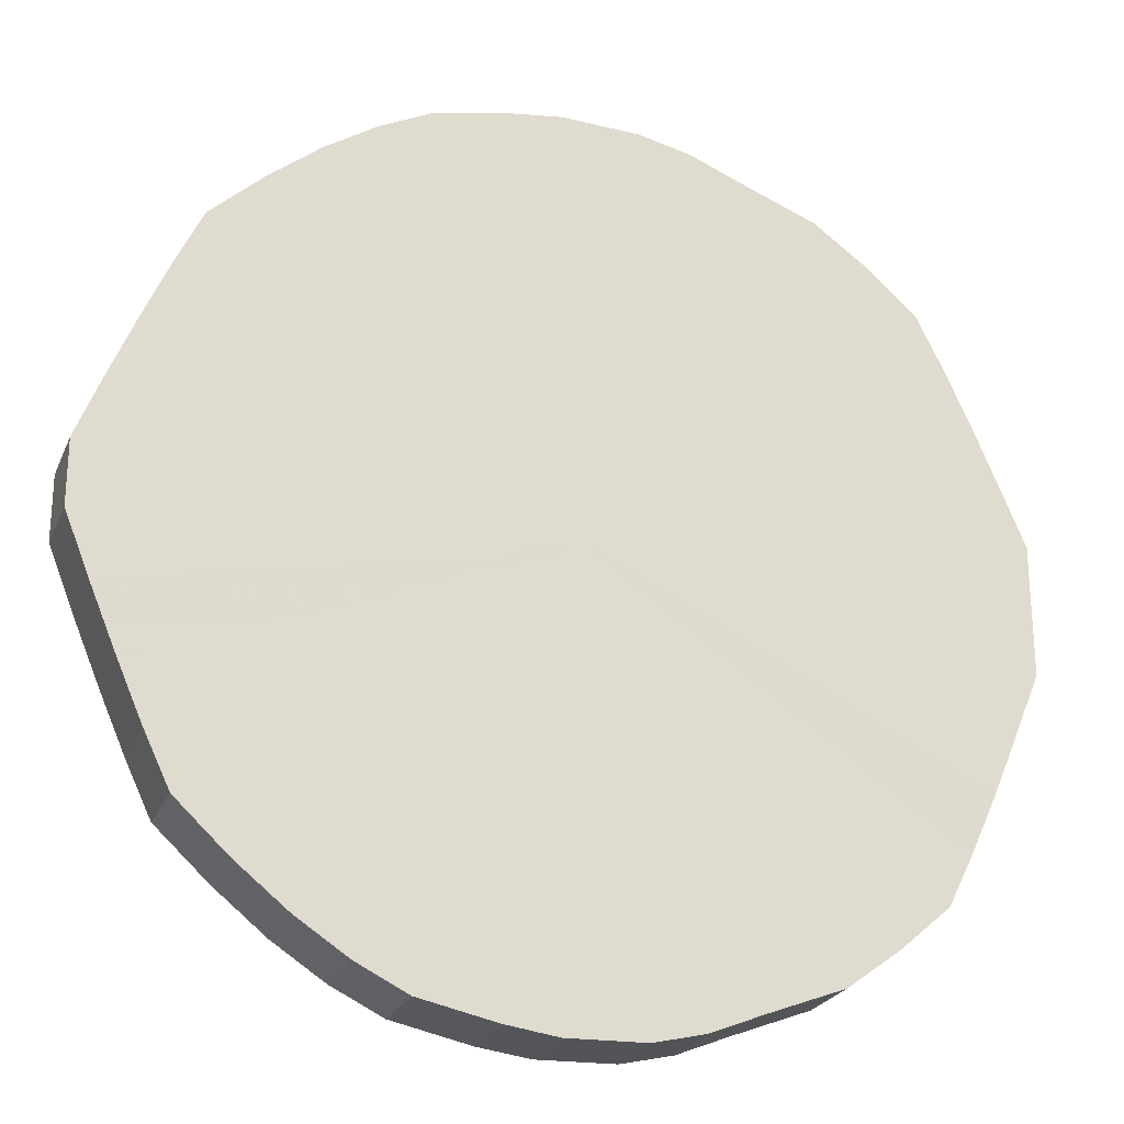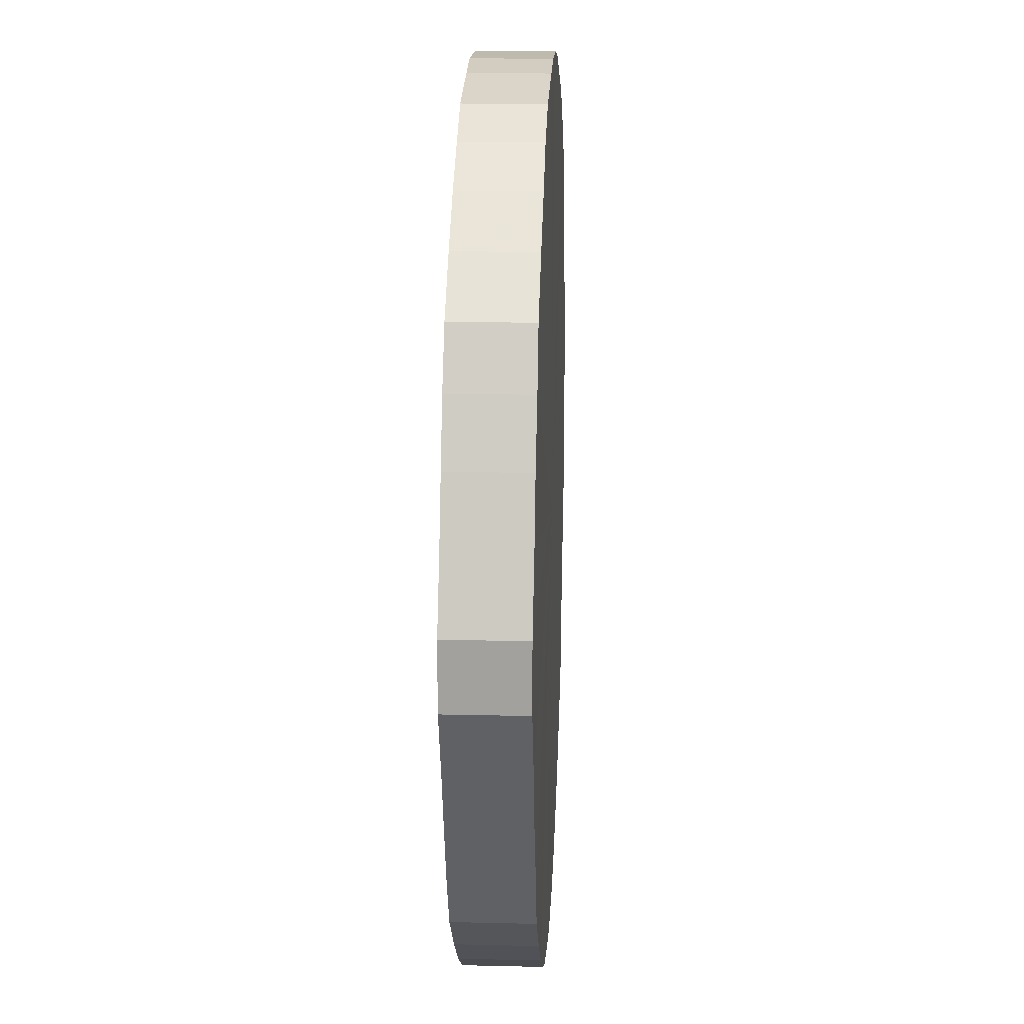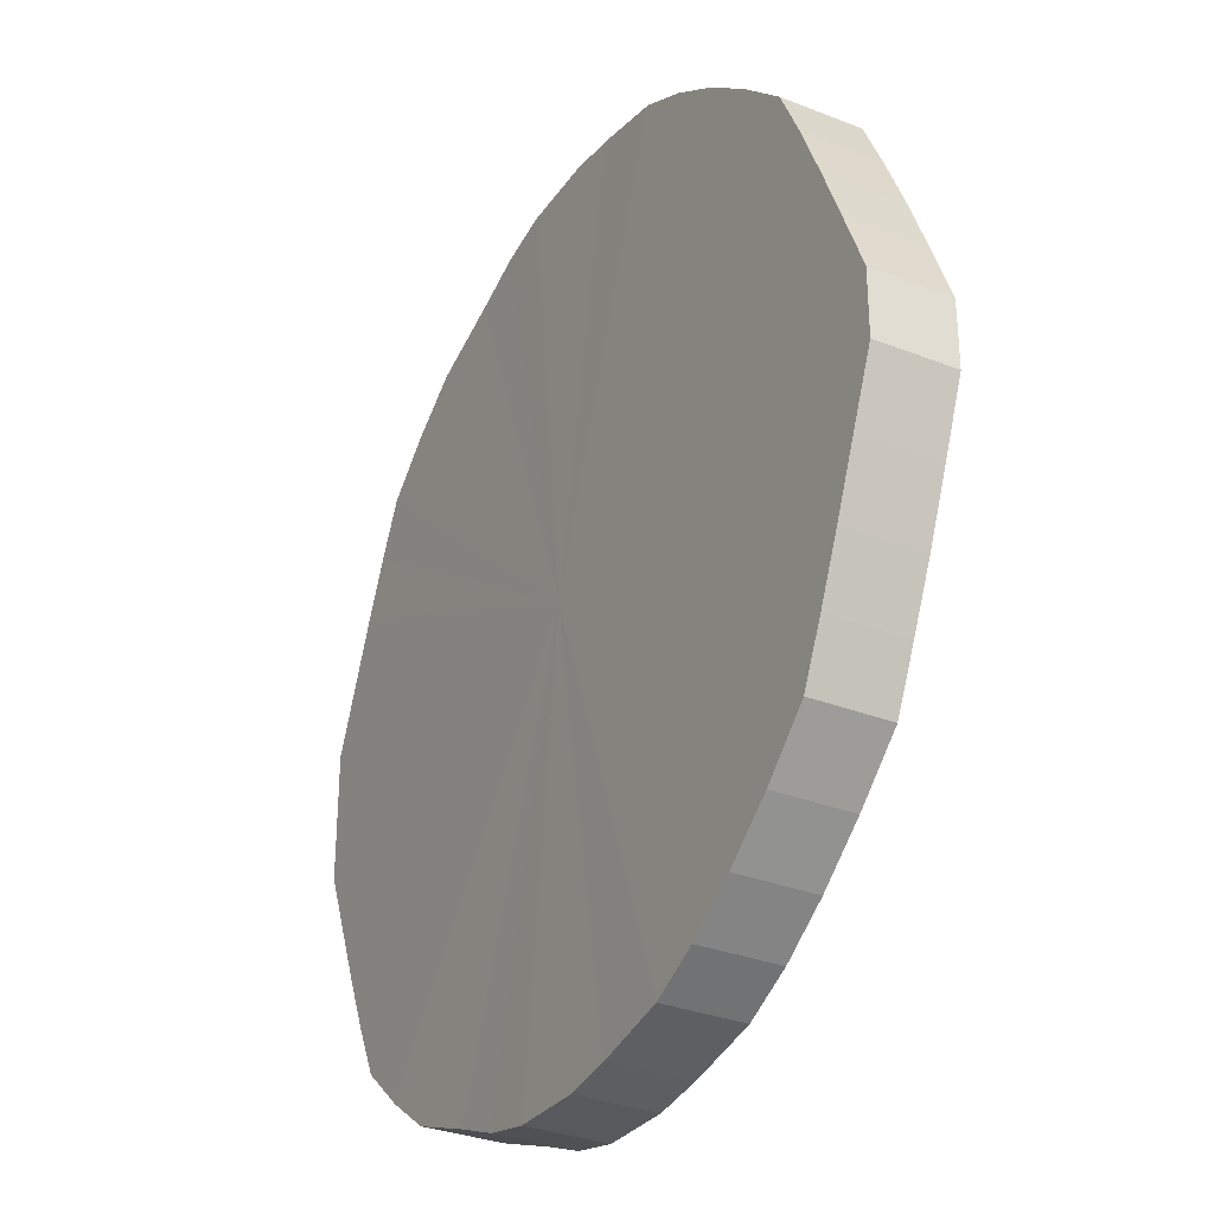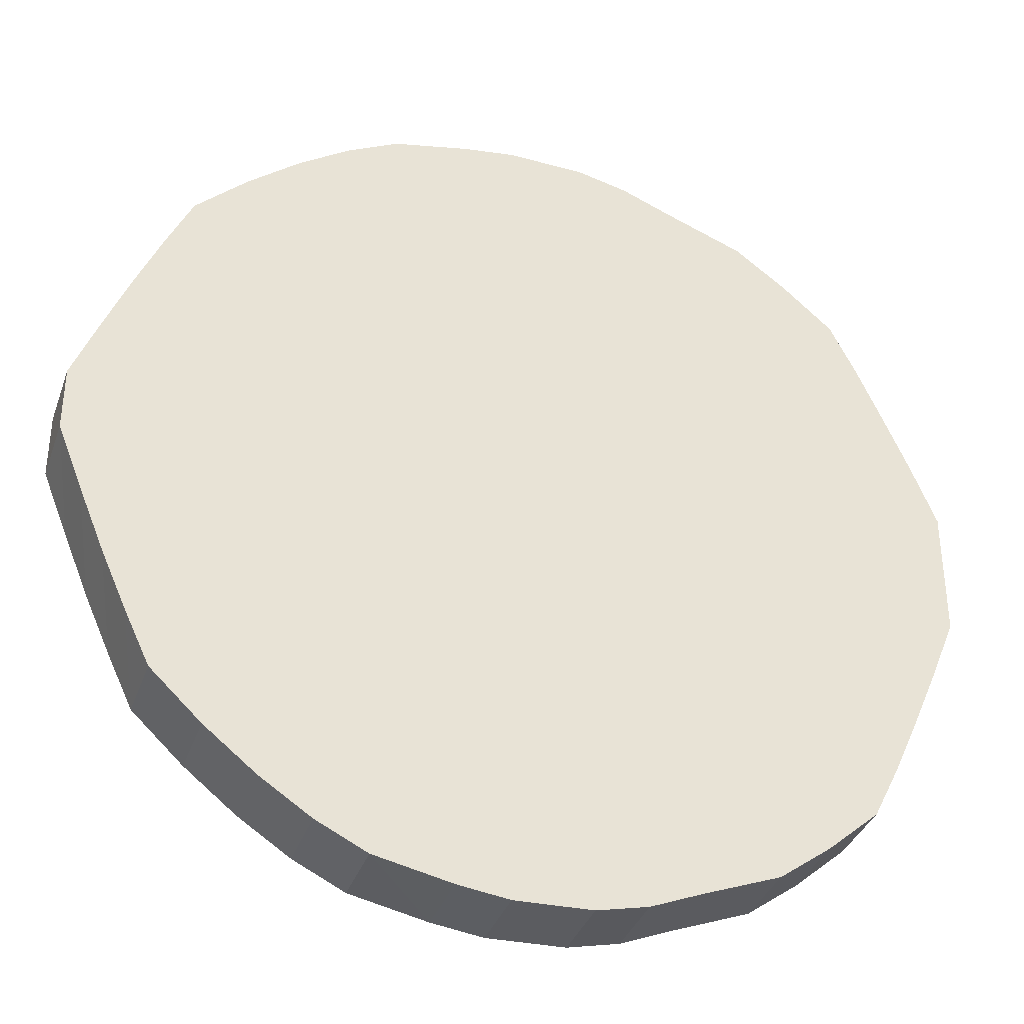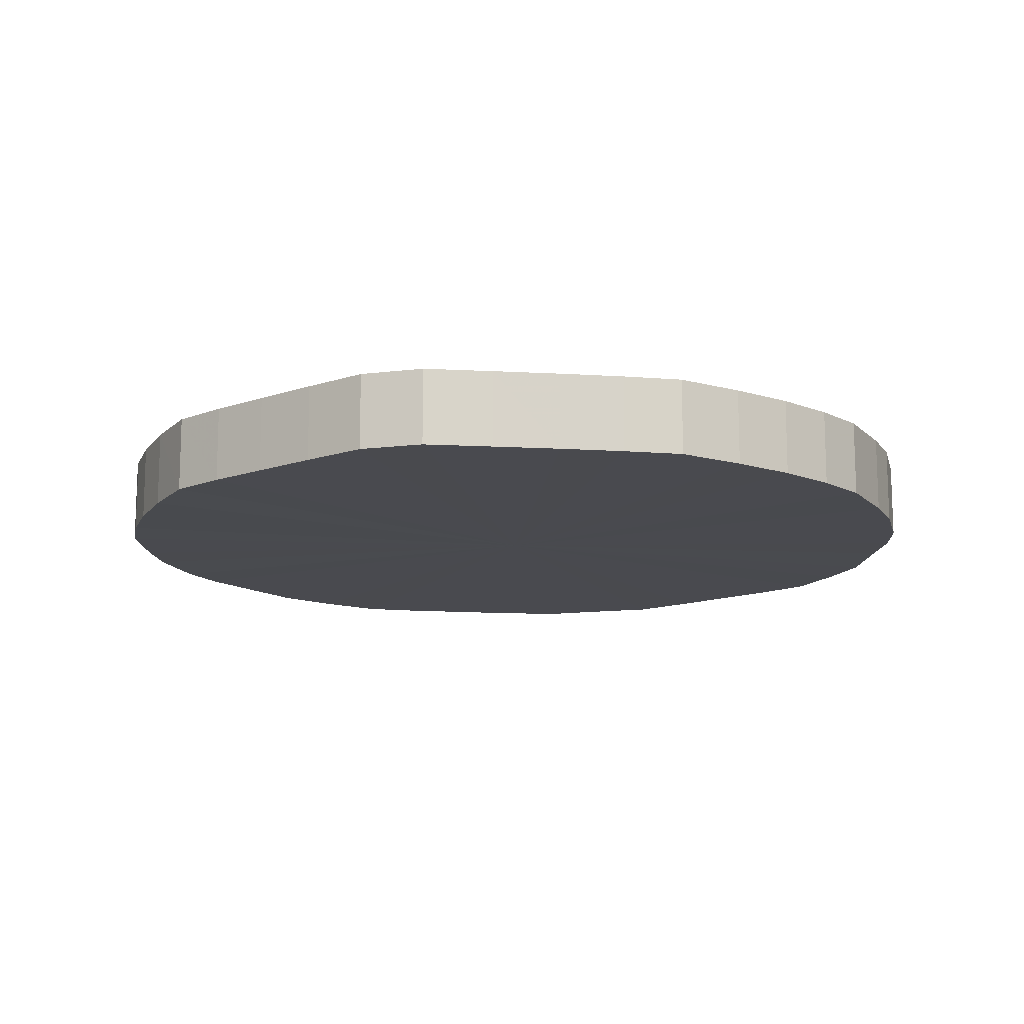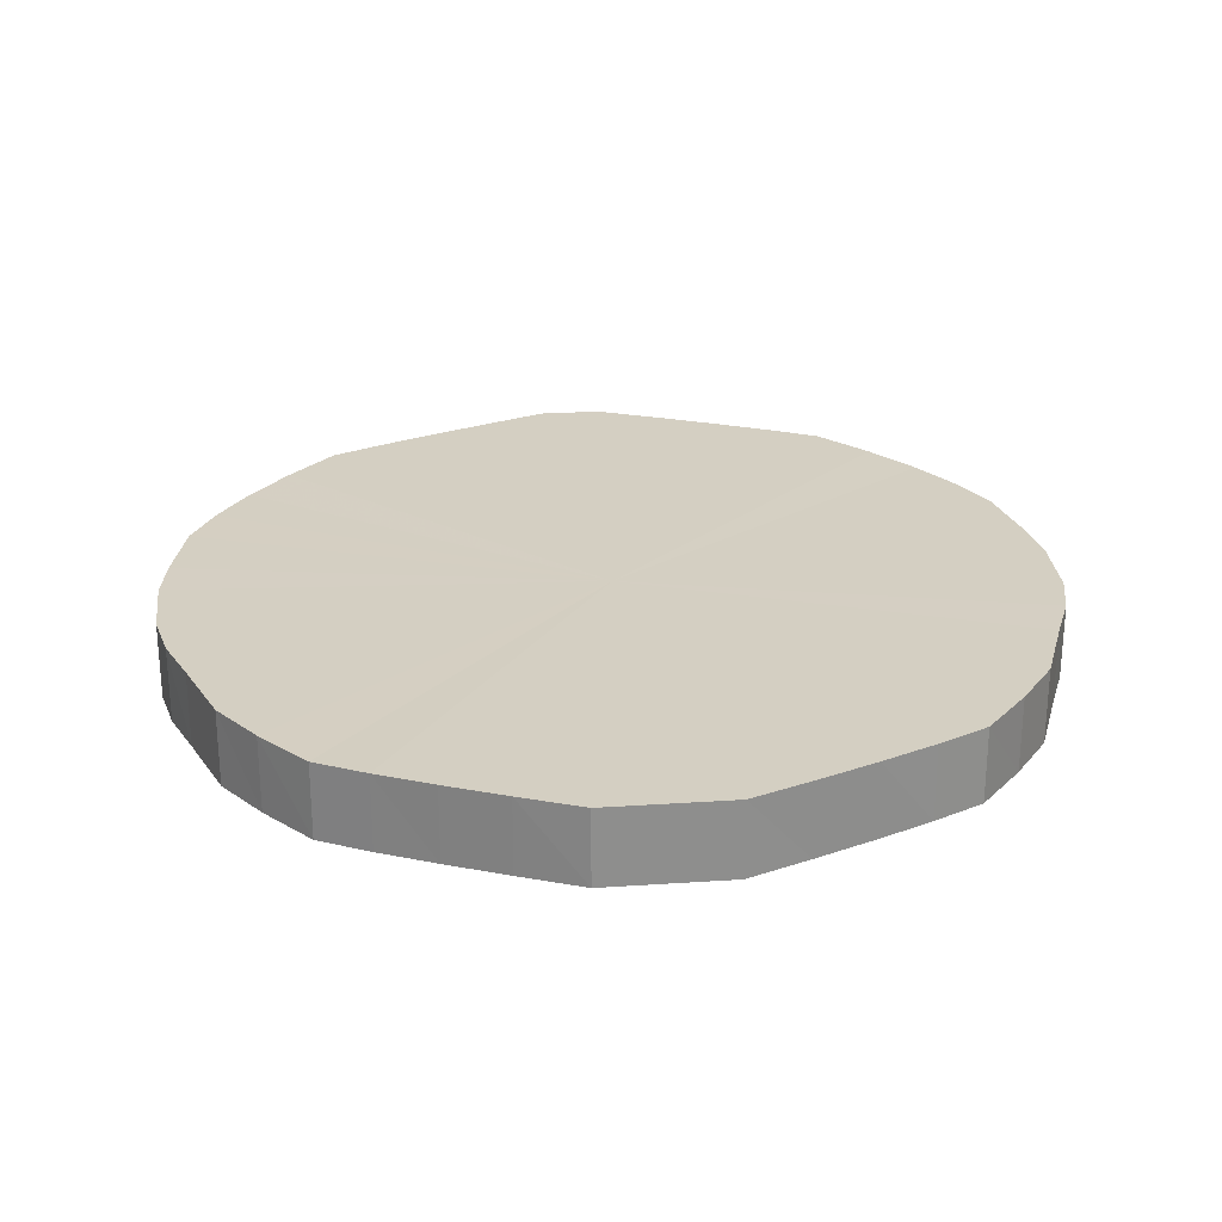
<metadata>
{"format":"obj","ext":"obj","renderer":"f3d","projection":"perspective","resolution":1024,"background":"white","views":[{"elev":-24.1,"azim":-19.3,"up":"+Z"},{"elev":17.4,"azim":-87.2,"up":"+Z"},{"elev":-31.7,"azim":-119.1,"up":"+Z"},{"elev":-35.8,"azim":-18.5,"up":"+Z"},{"elev":-13.5,"azim":-74.7,"up":"+Y"},{"elev":25.7,"azim":83.9,"up":"+Y"}]}
</metadata>
<code>
o 24877
v 2248 1856 7.487
v 2248 1856 7.512
v 2248 1856 7.487
v 2248 1856 7.536
v 2248 1856 7.512
v 2248 1856 7.462
v 2248 1856 7.462
v 2248 1856 7.56
v 2248 1856 7.536
v 2248 1856 7.437
v 2248 1856 7.437
v 2248 1856 7.582
v 2248 1856 7.56
v 2248 1856 7.414
v 2248 1856 7.414
v 2248 1856 7.602
v 2248 1856 7.582
v 2248 1856 7.392
v 2248 1856 7.392
v 2248 1856 7.619
v 2248 1856 7.602
v 2248 1856 7.372
v 2248 1856 7.372
v 2248 1856 7.634
v 2248 1856 7.619
v 2248 1856 7.354
v 2248 1856 7.354
v 2248 1856 7.646
v 2248 1856 7.634
v 2248 1856 7.339
v 2248 1856 7.339
v 2247 1856 7.654
v 2248 1856 7.646
v 2248 1856 7.328
v 2248 1856 7.328
v 2247 1856 7.658
v 2247 1856 7.654
v 2247 1856 7.32
v 2247 1856 7.32
v 2247 1856 7.659
v 2247 1856 7.658
v 2247 1856 7.315
v 2247 1856 7.315
v 2247 1856 7.656
v 2247 1856 7.659
v 2247 1856 7.314
v 2247 1856 7.314
v 2247 1856 7.65
v 2247 1856 7.656
v 2247 1856 7.317
v 2247 1856 7.317
v 2247 1856 7.64
v 2247 1856 7.65
v 2247 1856 7.323
v 2247 1856 7.323
v 2247 1856 7.627
v 2247 1856 7.64
v 2247 1856 7.333
v 2247 1856 7.333
v 2247 1856 7.611
v 2247 1856 7.627
v 2247 1856 7.346
v 2247 1856 7.346
v 2247 1856 7.592
v 2247 1856 7.611
v 2247 1856 7.363
v 2247 1856 7.363
v 2247 1856 7.571
v 2247 1856 7.592
v 2247 1856 7.381
v 2247 1856 7.381
v 2247 1856 7.548
v 2247 1856 7.571
v 2247 1856 7.402
v 2247 1856 7.402
v 2247 1856 7.524
v 2247 1856 7.548
v 2247 1856 7.425
v 2247 1856 7.425
v 2247 1856 7.499
v 2247 1856 7.524
v 2247 1856 7.449
v 2247 1856 7.449
v 2247 1856 7.474
v 2247 1856 7.499
v 2247 1856 7.474
v 2248 1856 7.487
v 2248 1856 7.512
v 2248 1856 7.512
v 2248 1856 7.536
v 2248 1856 7.536
v 2248 1856 7.462
v 2248 1856 7.487
v 2248 1856 7.437
v 2248 1856 7.462
v 2248 1856 7.56
v 2248 1856 7.56
v 2248 1856 7.414
v 2248 1856 7.437
v 2248 1856 7.392
v 2248 1856 7.414
v 2248 1856 7.582
v 2248 1856 7.582
v 2248 1856 7.372
v 2248 1856 7.392
v 2248 1856 7.354
v 2248 1856 7.372
v 2248 1856 7.602
v 2248 1856 7.602
v 2248 1856 7.339
v 2248 1856 7.354
v 2248 1856 7.328
v 2248 1856 7.339
v 2248 1856 7.619
v 2248 1856 7.619
v 2247 1856 7.32
v 2248 1856 7.328
v 2247 1856 7.315
v 2247 1856 7.32
v 2248 1856 7.634
v 2248 1856 7.634
v 2247 1856 7.314
v 2247 1856 7.315
v 2247 1856 7.317
v 2247 1856 7.314
v 2248 1856 7.646
v 2248 1856 7.646
v 2247 1856 7.323
v 2247 1856 7.317
v 2247 1856 7.333
v 2247 1856 7.323
v 2247 1856 7.654
v 2247 1856 7.654
v 2247 1856 7.346
v 2247 1856 7.333
v 2247 1856 7.363
v 2247 1856 7.346
v 2247 1856 7.658
v 2247 1856 7.658
v 2247 1856 7.381
v 2247 1856 7.363
v 2247 1856 7.402
v 2247 1856 7.381
v 2247 1856 7.659
v 2247 1856 7.659
v 2247 1856 7.425
v 2247 1856 7.402
v 2247 1856 7.449
v 2247 1856 7.425
v 2247 1856 7.656
v 2247 1856 7.656
v 2247 1856 7.474
v 2247 1856 7.449
v 2247 1856 7.499
v 2247 1856 7.474
v 2247 1856 7.65
v 2247 1856 7.65
v 2247 1856 7.524
v 2247 1856 7.499
v 2247 1856 7.548
v 2247 1856 7.524
v 2247 1856 7.64
v 2247 1856 7.64
v 2247 1856 7.571
v 2247 1856 7.548
v 2247 1856 7.592
v 2247 1856 7.571
v 2247 1856 7.627
v 2247 1856 7.627
v 2247 1856 7.611
v 2247 1856 7.592
v 2247 1856 7.611
v 2247 1856 7.487
v 2248 1856 7.512
v 2248 1856 7.487
v 2248 1856 7.536
v 2248 1856 7.462
v 2248 1856 7.56
v 2248 1856 7.437
v 2248 1856 7.582
v 2248 1856 7.414
v 2248 1856 7.602
v 2248 1856 7.392
v 2248 1856 7.619
v 2248 1856 7.372
v 2248 1856 7.634
v 2248 1856 7.354
v 2248 1856 7.646
v 2248 1856 7.339
v 2247 1856 7.654
v 2248 1856 7.328
v 2247 1856 7.658
v 2247 1856 7.32
v 2247 1856 7.659
v 2247 1856 7.315
v 2247 1856 7.656
v 2247 1856 7.314
v 2247 1856 7.65
v 2247 1856 7.317
v 2247 1856 7.64
v 2247 1856 7.323
v 2247 1856 7.627
v 2247 1856 7.333
v 2247 1856 7.611
v 2247 1856 7.346
v 2247 1856 7.592
v 2247 1856 7.363
v 2247 1856 7.571
v 2247 1856 7.381
v 2247 1856 7.548
v 2247 1856 7.402
v 2247 1856 7.524
v 2247 1856 7.425
v 2247 1856 7.499
v 2247 1856 7.449
v 2247 1856 7.474
v 2247 1856 7.487
v 2248 1856 7.487
v 2248 1856 7.512
v 2248 1856 7.462
v 2248 1856 7.536
v 2248 1856 7.437
v 2248 1856 7.56
v 2248 1856 7.414
v 2248 1856 7.582
v 2248 1856 7.392
v 2248 1856 7.602
v 2248 1856 7.372
v 2248 1856 7.619
v 2248 1856 7.354
v 2248 1856 7.634
v 2248 1856 7.339
v 2248 1856 7.646
v 2248 1856 7.328
v 2247 1856 7.654
v 2247 1856 7.32
v 2247 1856 7.658
v 2247 1856 7.315
v 2247 1856 7.659
v 2247 1856 7.314
v 2247 1856 7.656
v 2247 1856 7.317
v 2247 1856 7.65
v 2247 1856 7.323
v 2247 1856 7.64
v 2247 1856 7.333
v 2247 1856 7.627
v 2247 1856 7.346
v 2247 1856 7.611
v 2247 1856 7.363
v 2247 1856 7.592
v 2247 1856 7.381
v 2247 1856 7.571
v 2247 1856 7.402
v 2247 1856 7.548
v 2247 1856 7.425
v 2247 1856 7.524
v 2247 1856 7.449
v 2247 1856 7.499
v 2247 1856 7.474
f 1 2 3
f 2 4 5
f 6 1 7
f 4 8 9
f 10 6 11
f 8 12 13
f 14 10 15
f 12 16 17
f 18 14 19
f 16 20 21
f 22 18 23
f 20 24 25
f 26 22 27
f 24 28 29
f 30 26 31
f 28 32 33
f 34 30 35
f 32 36 37
f 38 34 39
f 36 40 41
f 42 38 43
f 40 44 45
f 46 42 47
f 44 48 49
f 50 46 51
f 48 52 53
f 54 50 55
f 52 56 57
f 58 54 59
f 56 60 61
f 62 58 63
f 60 64 65
f 66 62 67
f 64 68 69
f 70 66 71
f 68 72 73
f 74 70 75
f 72 76 77
f 78 74 79
f 76 80 81
f 82 78 83
f 80 84 85
f 84 82 86
f 87 88 89
f 89 90 91
f 92 93 87
f 94 95 92
f 91 96 97
f 98 99 94
f 100 101 98
f 97 102 103
f 104 105 100
f 106 107 104
f 103 108 109
f 110 111 106
f 112 113 110
f 109 114 115
f 116 117 112
f 118 119 116
f 115 120 121
f 122 123 118
f 124 125 122
f 121 126 127
f 128 129 124
f 130 131 128
f 127 132 133
f 134 135 130
f 136 137 134
f 133 138 139
f 140 141 136
f 142 143 140
f 139 144 145
f 146 147 142
f 148 149 146
f 145 150 151
f 152 153 148
f 154 155 152
f 151 156 157
f 158 159 154
f 160 161 158
f 157 162 163
f 164 165 160
f 166 167 164
f 163 168 169
f 170 171 166
f 169 172 170
f 173 174 175
f 173 176 174
f 173 175 177
f 173 178 176
f 173 177 179
f 173 180 178
f 173 179 181
f 173 182 180
f 173 181 183
f 173 184 182
f 173 183 185
f 173 186 184
f 173 185 187
f 173 188 186
f 173 187 189
f 173 190 188
f 173 189 191
f 173 192 190
f 173 191 193
f 173 194 192
f 173 193 195
f 173 196 194
f 173 195 197
f 173 198 196
f 173 197 199
f 173 200 198
f 173 199 201
f 173 202 200
f 173 201 203
f 173 204 202
f 173 203 205
f 173 206 204
f 173 205 207
f 173 208 206
f 173 207 209
f 173 210 208
f 173 209 211
f 173 212 210
f 173 211 213
f 173 214 212
f 173 213 215
f 173 216 214
f 173 215 216
f 217 218 219
f 217 220 218
f 217 219 221
f 217 222 220
f 217 221 223
f 217 224 222
f 217 223 225
f 217 226 224
f 217 225 227
f 217 228 226
f 217 227 229
f 217 230 228
f 217 229 231
f 217 232 230
f 217 231 233
f 217 234 232
f 217 233 235
f 217 236 234
f 217 235 237
f 217 238 236
f 217 237 239
f 217 240 238
f 217 239 241
f 217 242 240
f 217 241 243
f 217 244 242
f 217 243 245
f 217 246 244
f 217 245 247
f 217 248 246
f 217 247 249
f 217 250 248
f 217 249 251
f 217 252 250
f 217 251 253
f 217 254 252
f 217 253 255
f 217 256 254
f 217 255 257
f 217 258 256
f 217 257 259
f 217 260 258
f 217 259 260

</code>
